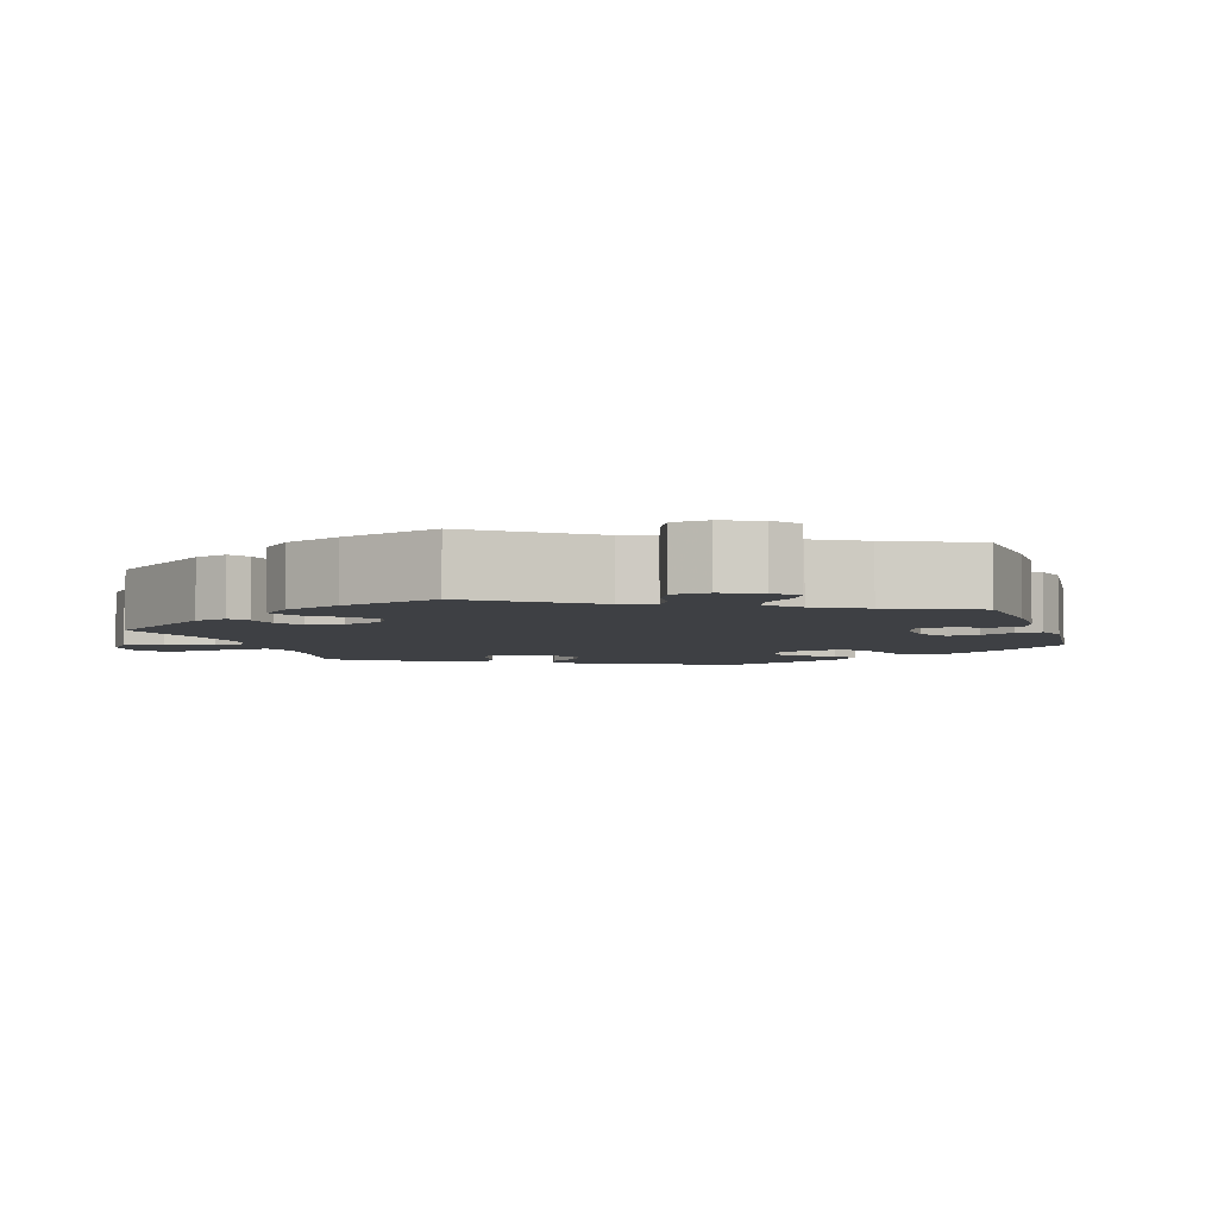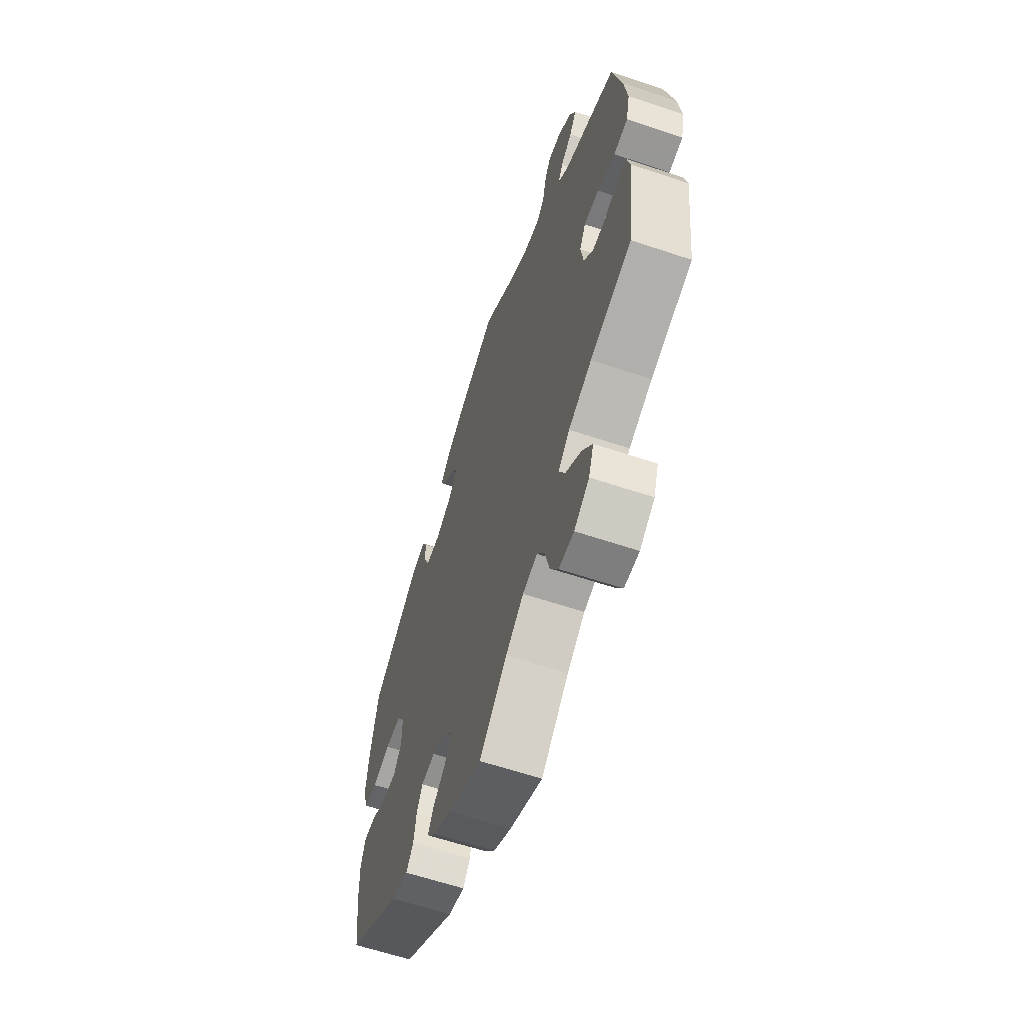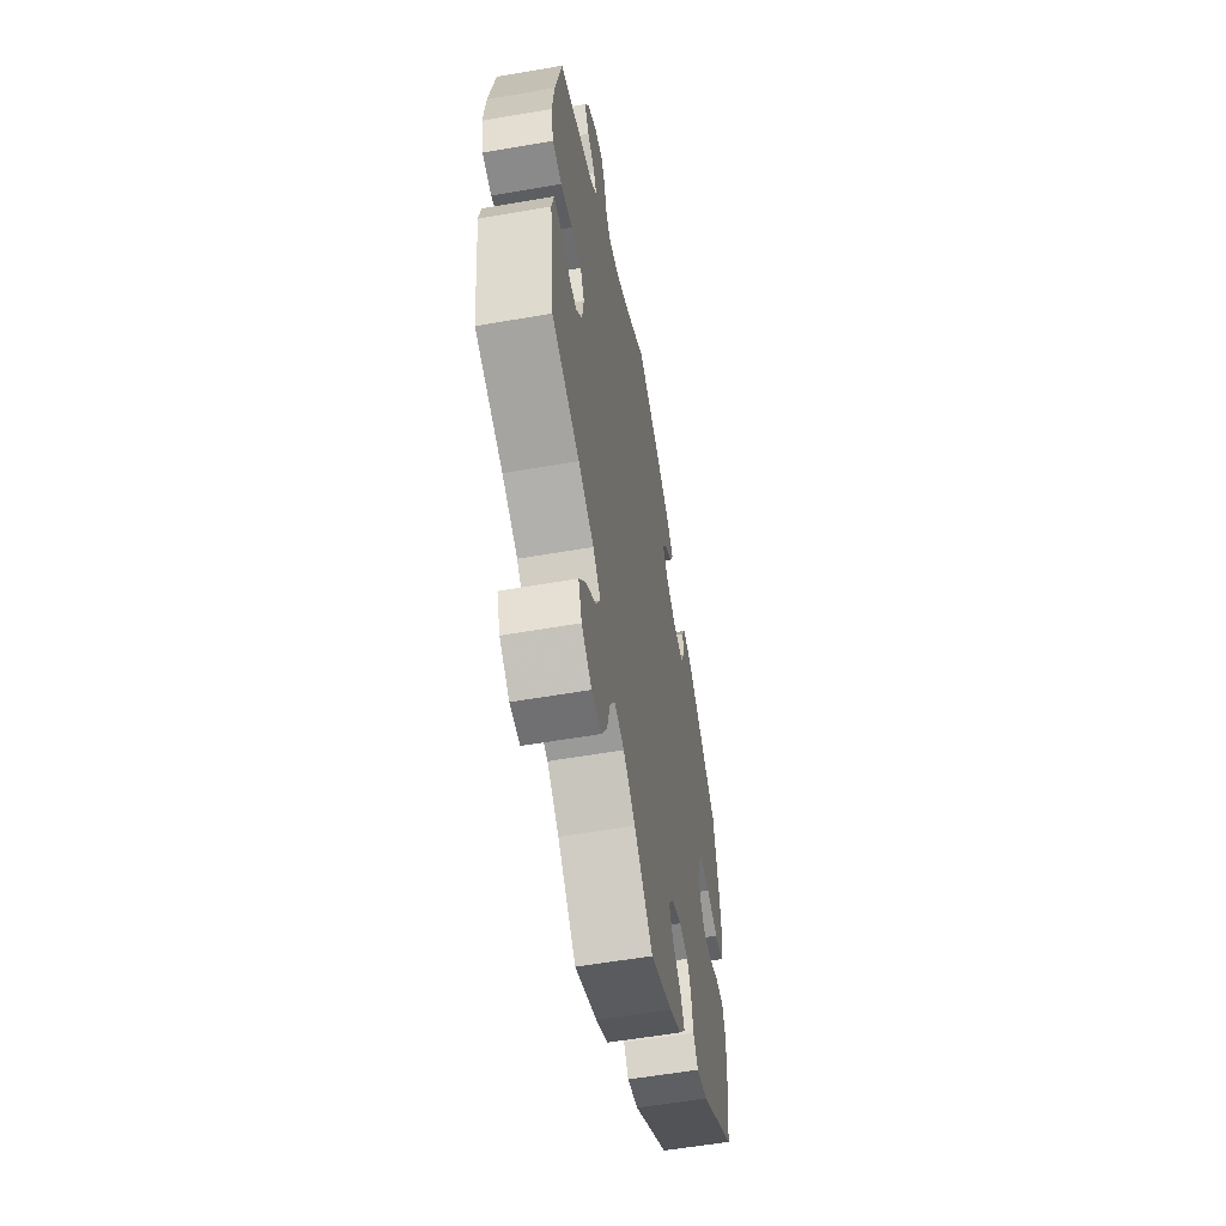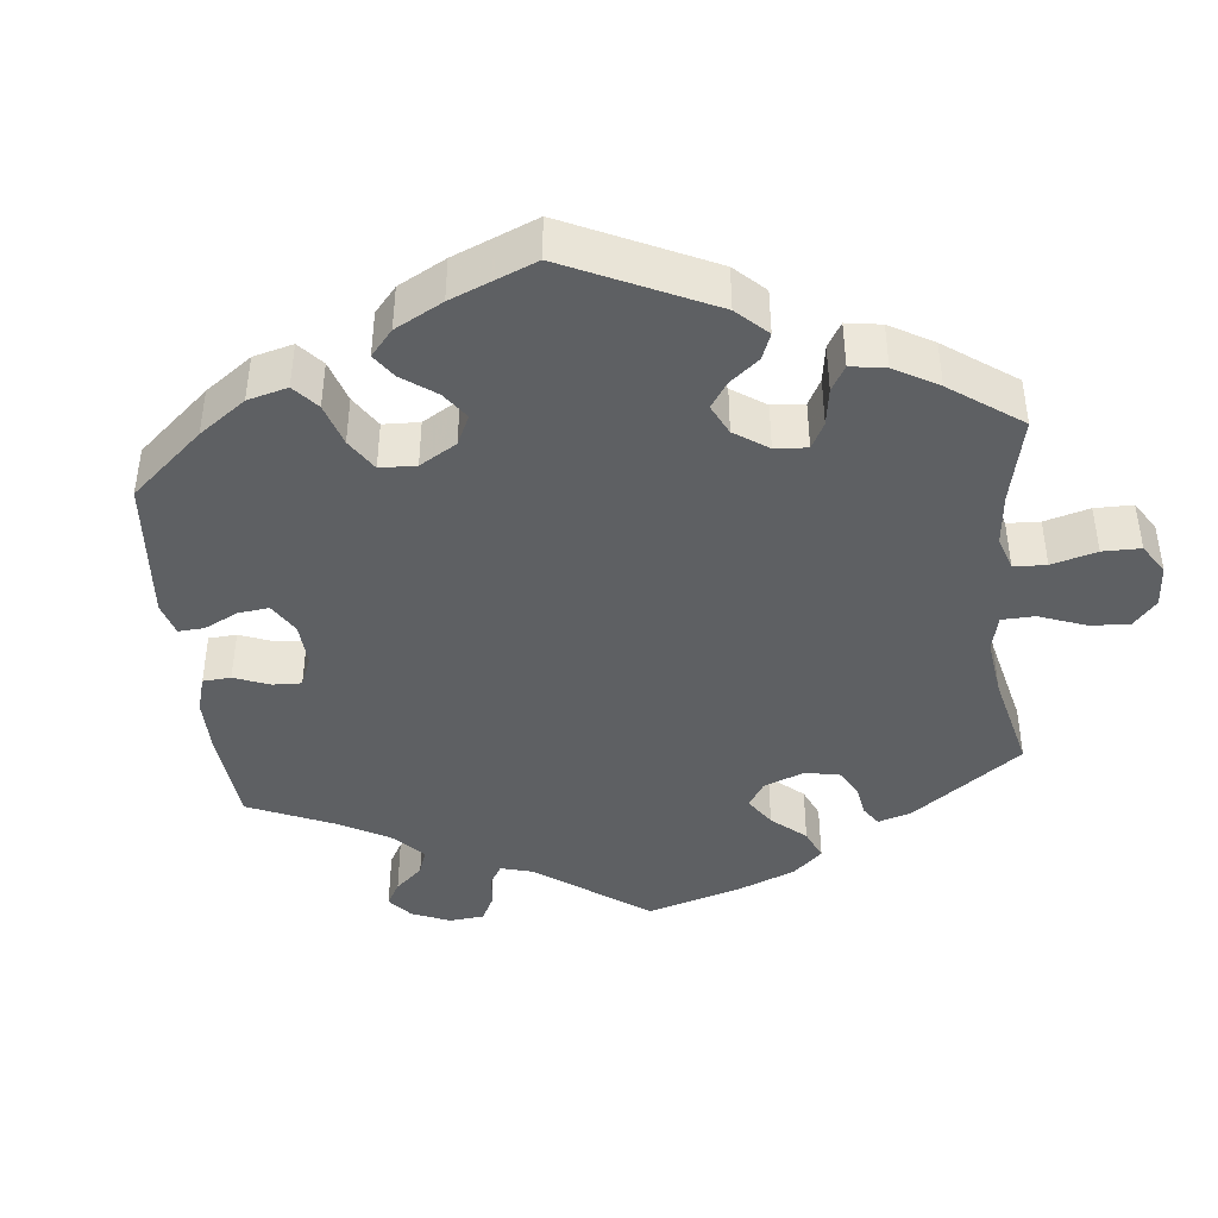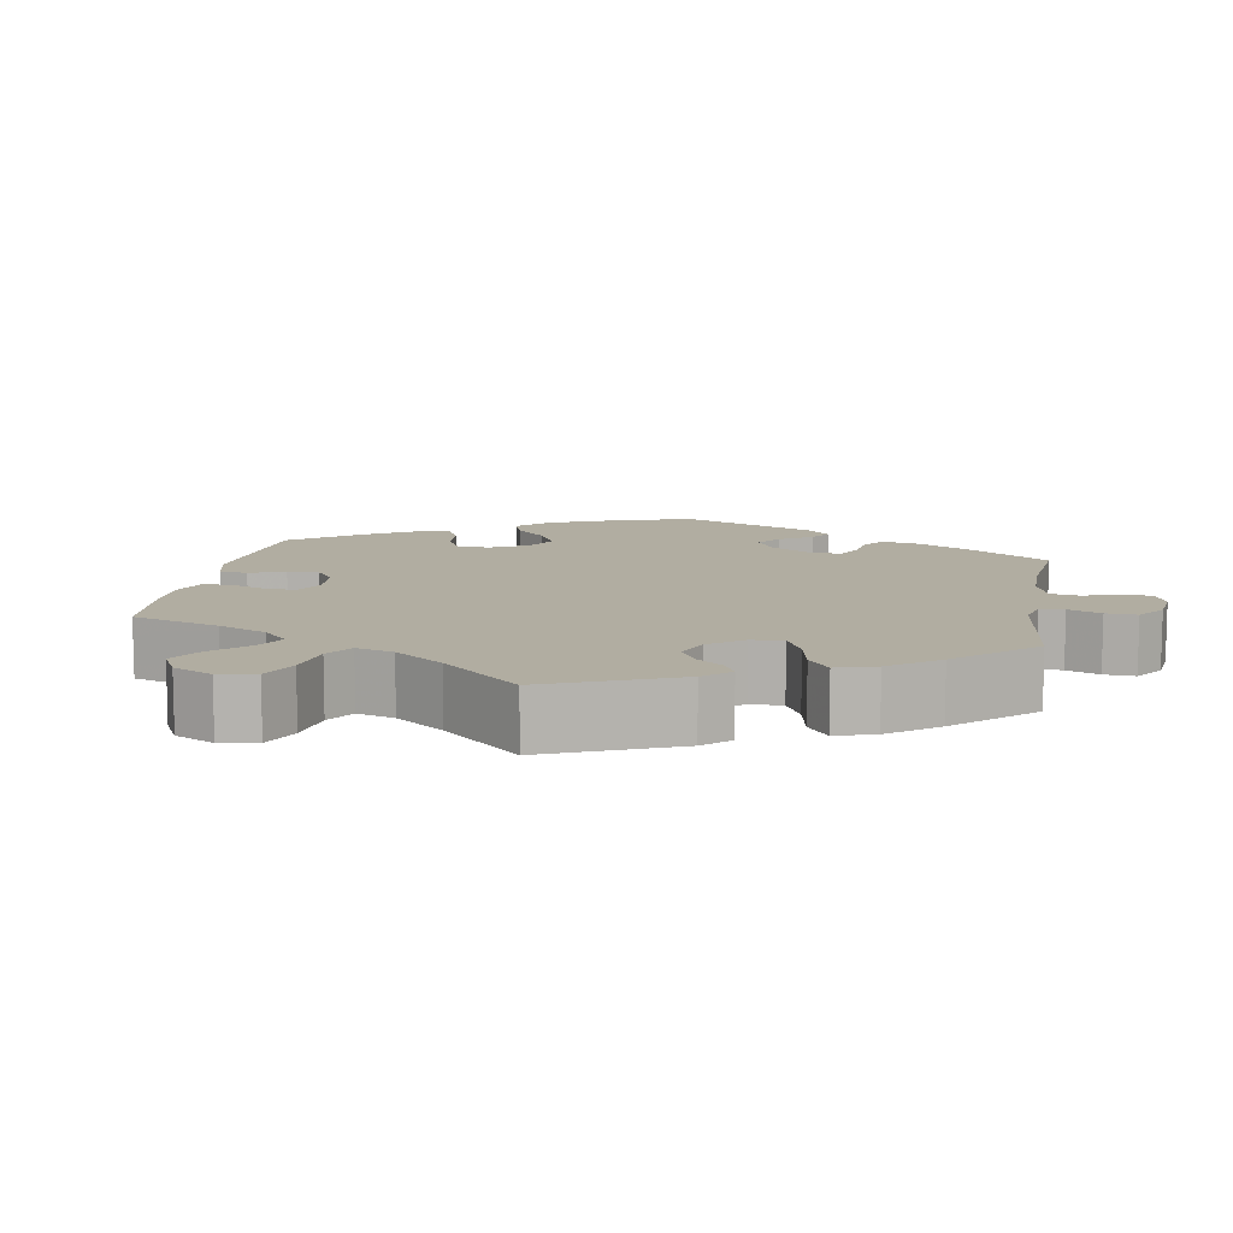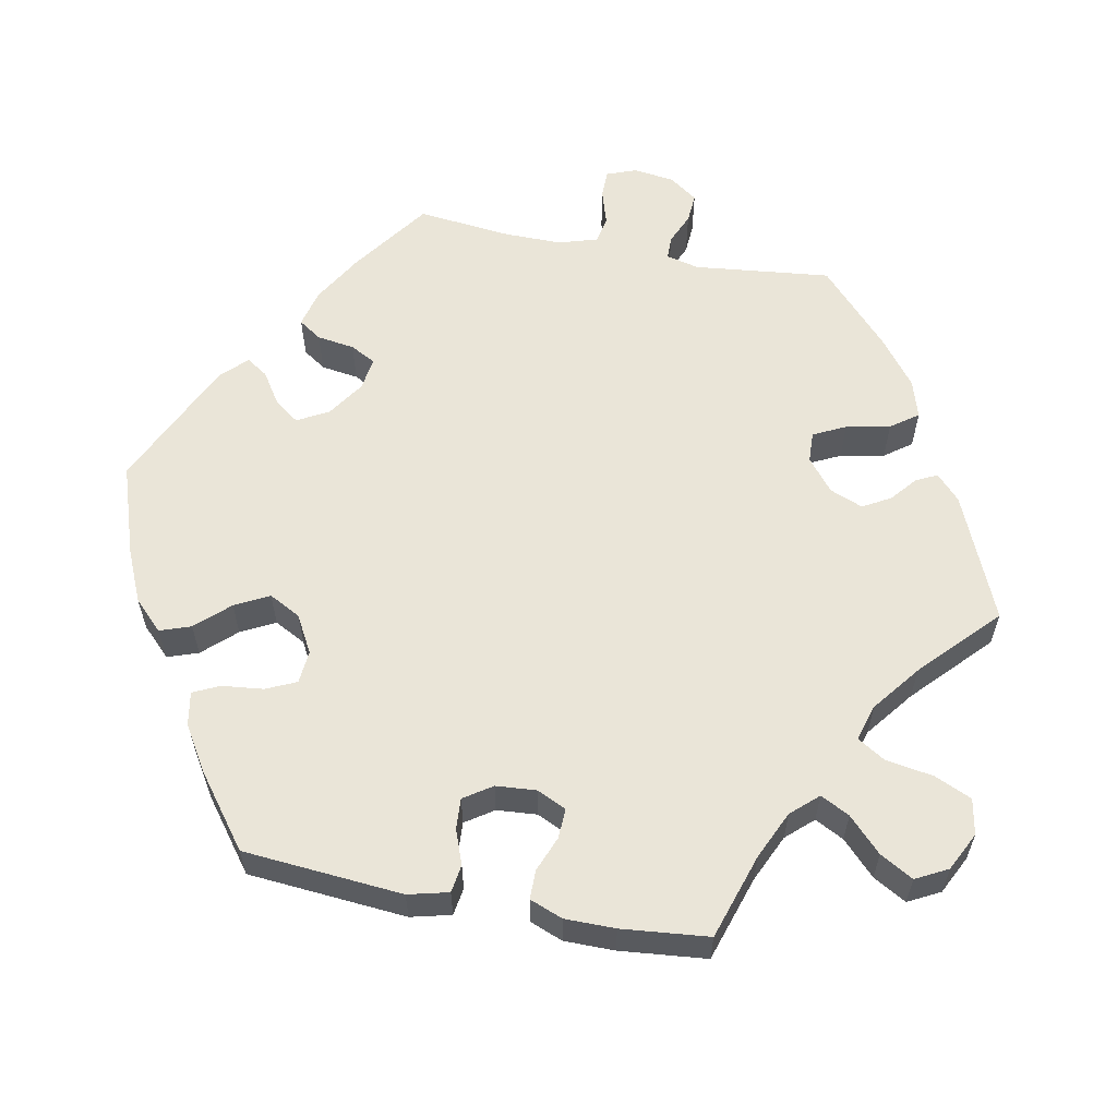
<metadata>
{"format":"obj","ext":"obj","renderer":"f3d","projection":"perspective","resolution":1024,"background":"white","views":[{"elev":-4.6,"azim":-42.8,"up":"+Y"},{"elev":-61.8,"azim":-108.8,"up":"+Z"},{"elev":-57.4,"azim":-79.8,"up":"+Z"},{"elev":-42.1,"azim":126.2,"up":"+Y"},{"elev":10.3,"azim":-110.2,"up":"+Y"},{"elev":58.9,"azim":161.0,"up":"+Y"}]}
</metadata>
<code>
v -0.335 0.07 0.362
v -0.303 0.07 0.393
v -0.318 0.07 0.42
v -0.354 0.07 0.447
v -0.376 0.07 0.48
v -0.357 0.07 0.522
v -0.314 0.07 0.555
v -0.273 0.07 0.562
v -0.254 0.07 0.53
v -0.243 0.07 0.482
v -0.219 0.07 0.454
v -0.167 0.07 0.466
v -0.102 0.07 0.504
v -0.001 0.07 0.578
v 0.114 0.07 0.525
v 0.18 0.07 0.487
v 0.215 0.07 0.45
v 0.199 0.07 0.417
v 0.16 0.07 0.386
v 0.14 0.07 0.354
v 0.167 0.07 0.319
v 0.219 0.07 0.293
v 0.266 0.07 0.294
v 0.282 0.07 0.331
v 0.285 0.07 0.381
v 0.3 0.07 0.411
v 0.344 0.07 0.4
v 0.5 0.07 0.289
v 0.525 0.07 0.166
v 0.533 0.07 0.091
v 0.519 0.07 0.039
v 0.477 0.07 0.031
v 0.42 0.07 0.044
v 0.37 0.07 0.042
v 0.345 0.07 0.002
v 0.346 0.07 -0.054
v 0.371 0.07 -0.09
v 0.414 0.07 -0.086
v 0.464 0.07 -0.064
v 0.502 0.07 -0.061
v 0.517 0.07 -0.103
v 0.515 0.07 -0.173
v 0.5 0.07 -0.289
v 0.328 0.07 -0.408
v 0.276 0.07 -0.423
v 0.253 0.07 -0.394
v 0.245 0.07 -0.346
v 0.227 0.07 -0.31
v 0.183 0.07 -0.307
v 0.135 0.07 -0.33
v 0.111 0.07 -0.365
v 0.132 0.07 -0.398
v 0.171 0.07 -0.429
v 0.19 0.07 -0.462
v 0.161 0.07 -0.498
v 0.104 0.07 -0.531
v 0 0.07 -0.578
v -0.087 0.07 -0.499
v -0.143 0.07 -0.459
v -0.189 0.07 -0.449
v -0.212 0.07 -0.485
v -0.227 0.07 -0.544
v -0.252 0.07 -0.587
v -0.299 0.07 -0.589
v -0.346 0.07 -0.558
v -0.362 0.07 -0.513
v -0.331 0.07 -0.47
v -0.282 0.07 -0.43
v -0.262 0.07 -0.392
v -0.298 0.07 -0.358
v -0.371 0.07 -0.328
v -0.501 0.07 -0.289
v -0.523 0.07 -0.111
v -0.513 0.07 -0.067
v -0.482 0.07 -0.065
v -0.441 0.07 -0.08
v -0.399 0.07 -0.08
v -0.37 0.07 -0.043
v -0.362 0.07 0.011
v -0.381 0.07 0.047
v -0.428 0.07 0.044
v -0.484 0.07 0.025
v -0.528 0.07 0.03
v -0.54 0.07 0.081
v -0.53 0.07 0.159
v -0.501 0.07 0.289
v -0.335 0 0.362
v -0.303 0 0.393
v -0.318 0 0.42
v -0.354 0 0.447
v -0.376 0 0.48
v -0.357 0 0.522
v -0.314 0 0.555
v -0.273 0 0.562
v -0.254 0 0.53
v -0.243 0 0.482
v -0.219 0 0.454
v -0.167 0 0.466
v -0.102 0 0.504
v -0.001 0 0.578
v 0.114 0 0.525
v 0.18 0 0.487
v 0.215 0 0.45
v 0.199 0 0.417
v 0.16 0 0.386
v 0.14 0 0.354
v 0.167 0 0.319
v 0.219 0 0.293
v 0.266 0 0.294
v 0.282 0 0.331
v 0.285 0 0.381
v 0.3 0 0.411
v 0.344 0 0.4
v 0.5 0 0.289
v 0.525 0 0.166
v 0.533 0 0.091
v 0.519 0 0.039
v 0.477 0 0.031
v 0.42 0 0.044
v 0.37 0 0.042
v 0.345 0 0.002
v 0.346 0 -0.054
v 0.371 0 -0.09
v 0.414 0 -0.086
v 0.464 0 -0.064
v 0.502 0 -0.061
v 0.517 0 -0.103
v 0.515 0 -0.173
v 0.5 0 -0.289
v 0.328 0 -0.408
v 0.276 0 -0.423
v 0.253 0 -0.394
v 0.245 0 -0.346
v 0.227 0 -0.31
v 0.183 0 -0.307
v 0.135 0 -0.33
v 0.111 0 -0.365
v 0.132 0 -0.398
v 0.171 0 -0.429
v 0.19 0 -0.462
v 0.161 0 -0.498
v 0.104 0 -0.531
v 0 0 -0.578
v -0.087 0 -0.499
v -0.143 0 -0.459
v -0.189 0 -0.449
v -0.212 0 -0.485
v -0.227 0 -0.544
v -0.252 0 -0.587
v -0.299 0 -0.589
v -0.346 0 -0.558
v -0.362 0 -0.513
v -0.331 0 -0.47
v -0.282 0 -0.43
v -0.262 0 -0.392
v -0.298 0 -0.358
v -0.371 0 -0.328
v -0.501 0 -0.289
v -0.523 0 -0.111
v -0.513 0 -0.067
v -0.482 0 -0.065
v -0.441 0 -0.08
v -0.399 0 -0.08
v -0.37 0 -0.043
v -0.362 0 0.011
v -0.381 0 0.047
v -0.428 0 0.044
v -0.484 0 0.025
v -0.528 0 0.03
v -0.54 0 0.081
v -0.53 0 0.159
v -0.501 0 0.289
f 85 86 1
f 84 85 1 2
f 81 82 83 84
f 80 81 84 2
f 79 80 2
f 78 79 2
f 73 74 75 76
f 71 72 73 76
f 70 71 76 77
f 69 70 77 78
f 65 66 67 68
f 65 68 69
f 64 65 69
f 61 62 63 64
f 60 61 64 69
f 59 60 69 78
f 55 56 57 58
f 52 53 54 55
f 51 52 55 58
f 50 51 58 59
f 44 45 46 47
f 44 47 48
f 43 44 48
f 42 43 48 49
f 38 39 40 41
f 37 38 41 42
f 30 31 32 33
f 30 33 34
f 29 30 34
f 28 29 34
f 27 28 34 35
f 24 25 26 27
f 23 24 27 35
f 16 17 18 19
f 16 19 20
f 13 14 15 16
f 12 13 16 20
f 11 12 20 21
f 7 8 9 10
f 7 10 11
f 6 7 11
f 3 4 5 6
f 2 3 6 11
f 49 50 59 78
f 37 42 49 78
f 36 37 78 2
f 22 23 35 36
f 21 22 36
f 2 11 21 36
f 87 172 171
f 88 87 171 170
f 170 169 168 167
f 88 170 167 166
f 88 166 165
f 88 165 164
f 162 161 160 159
f 162 159 158 157
f 163 162 157 156
f 164 163 156 155
f 154 153 152 151
f 155 154 151
f 155 151 150
f 150 149 148 147
f 155 150 147 146
f 164 155 146 145
f 144 143 142 141
f 141 140 139 138
f 144 141 138 137
f 145 144 137 136
f 133 132 131 130
f 134 133 130
f 134 130 129
f 135 134 129 128
f 127 126 125 124
f 128 127 124 123
f 119 118 117 116
f 120 119 116
f 120 116 115
f 120 115 114
f 121 120 114 113
f 113 112 111 110
f 121 113 110 109
f 105 104 103 102
f 106 105 102
f 102 101 100 99
f 106 102 99 98
f 107 106 98 97
f 96 95 94 93
f 97 96 93
f 97 93 92
f 92 91 90 89
f 97 92 89 88
f 164 145 136 135
f 164 135 128 123
f 88 164 123 122
f 122 121 109 108
f 122 108 107
f 122 107 97 88
f 1 87 88 2
f 2 88 89 3
f 3 89 90 4
f 4 90 91 5
f 5 91 92 6
f 6 92 93 7
f 7 93 94 8
f 8 94 95 9
f 9 95 96 10
f 10 96 97 11
f 11 97 98 12
f 12 98 99 13
f 13 99 100 14
f 14 100 101 15
f 15 101 102 16
f 16 102 103 17
f 17 103 104 18
f 18 104 105 19
f 19 105 106 20
f 20 106 107 21
f 21 107 108 22
f 22 108 109 23
f 23 109 110 24
f 24 110 111 25
f 25 111 112 26
f 26 112 113 27
f 27 113 114 28
f 28 114 115 29
f 29 115 116 30
f 30 116 117 31
f 31 117 118 32
f 32 118 119 33
f 33 119 120 34
f 34 120 121 35
f 35 121 122 36
f 36 122 123 37
f 37 123 124 38
f 38 124 125 39
f 39 125 126 40
f 40 126 127 41
f 41 127 128 42
f 42 128 129 43
f 43 129 130 44
f 44 130 131 45
f 45 131 132 46
f 46 132 133 47
f 47 133 134 48
f 48 134 135 49
f 49 135 136 50
f 50 136 137 51
f 51 137 138 52
f 52 138 139 53
f 53 139 140 54
f 54 140 141 55
f 55 141 142 56
f 56 142 143 57
f 57 143 144 58
f 58 144 145 59
f 59 145 146 60
f 60 146 147 61
f 61 147 148 62
f 62 148 149 63
f 63 149 150 64
f 64 150 151 65
f 65 151 152 66
f 66 152 153 67
f 67 153 154 68
f 68 154 155 69
f 69 155 156 70
f 70 156 157 71
f 71 157 158 72
f 72 158 159 73
f 73 159 160 74
f 74 160 161 75
f 75 161 162 76
f 76 162 163 77
f 77 163 164 78
f 78 164 165 79
f 79 165 166 80
f 80 166 167 81
f 81 167 168 82
f 82 168 169 83
f 83 169 170 84
f 84 170 171 85
f 85 171 172 86
f 86 172 87 1

</code>
